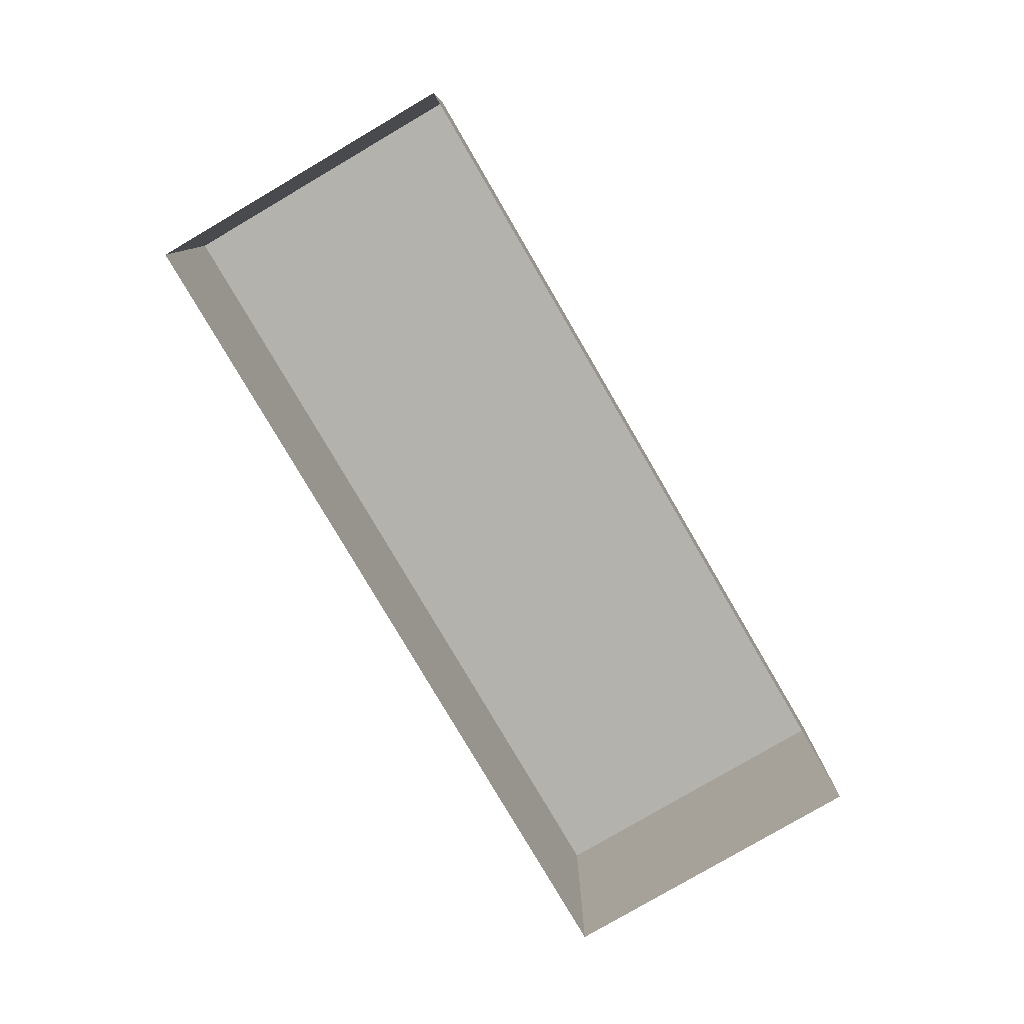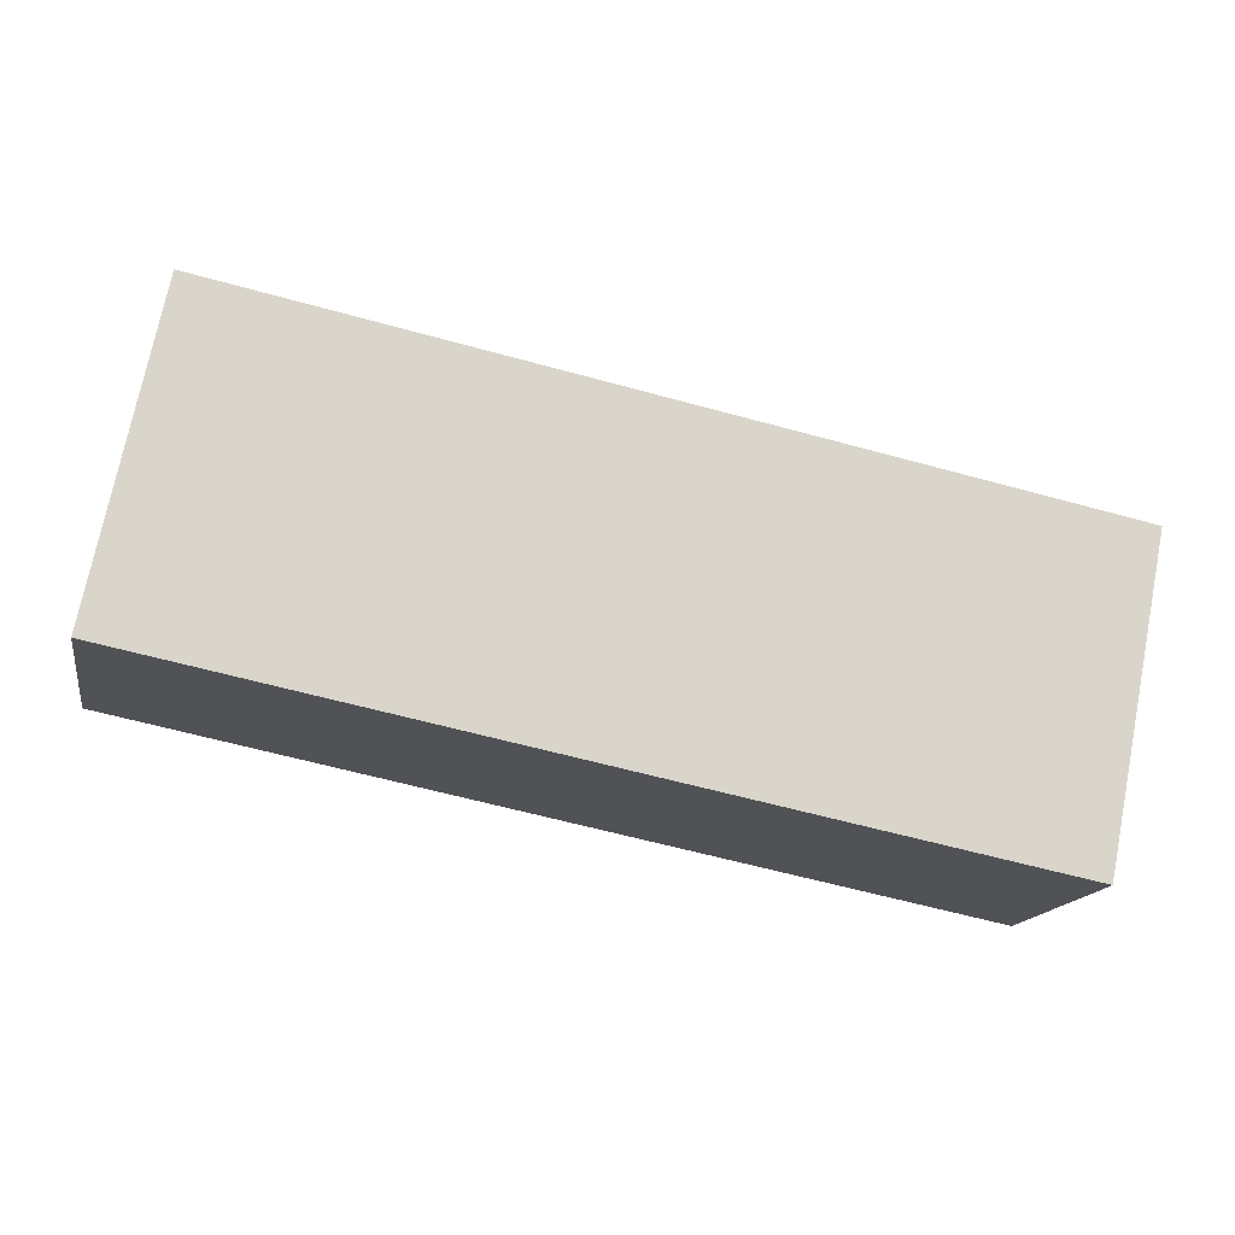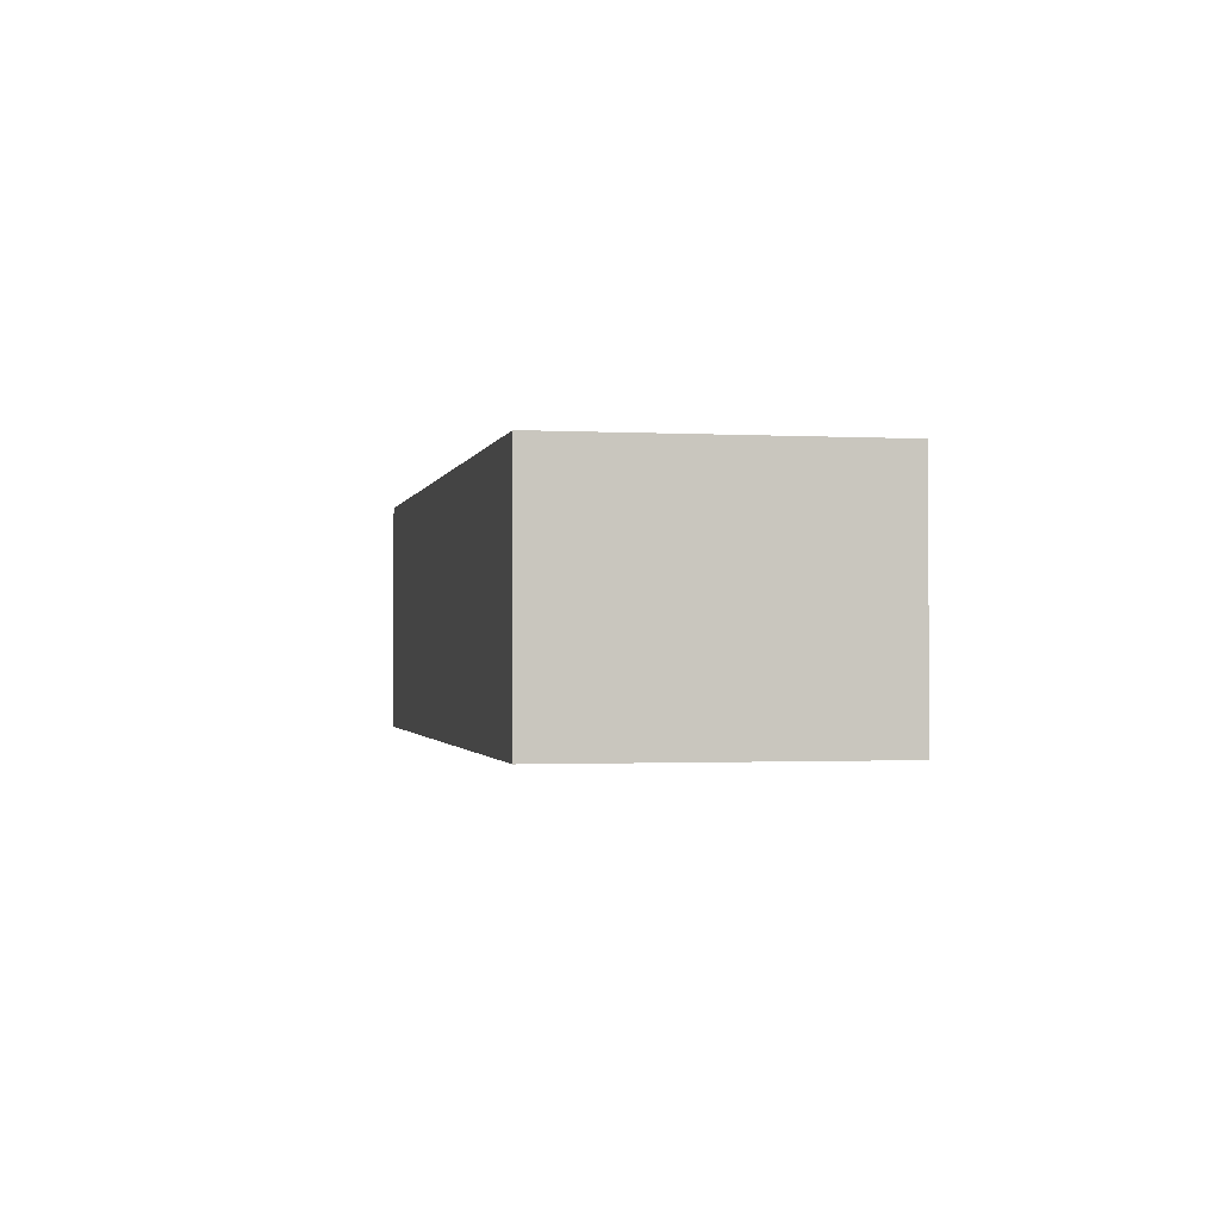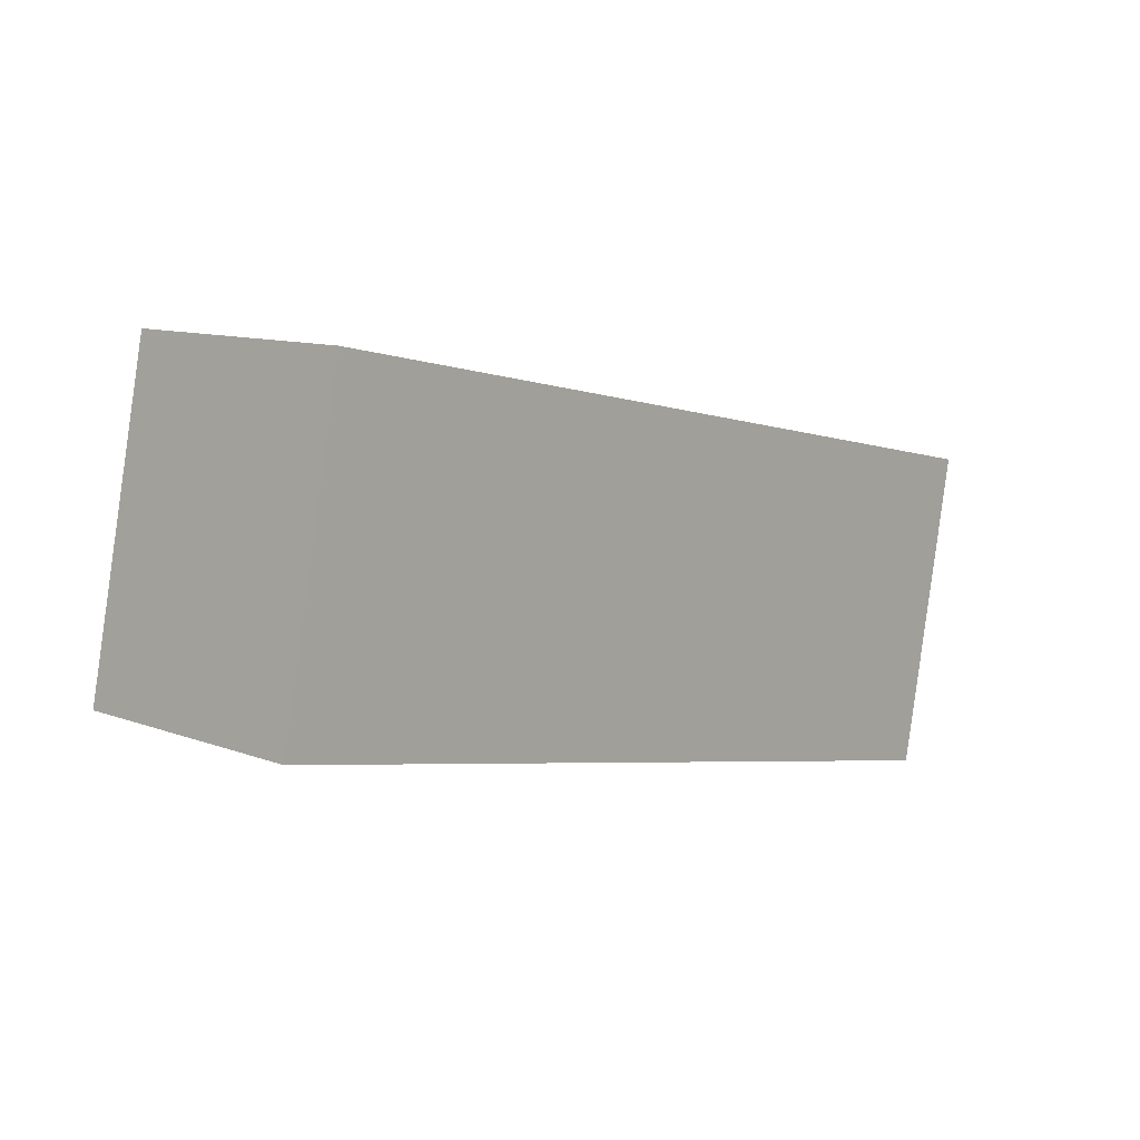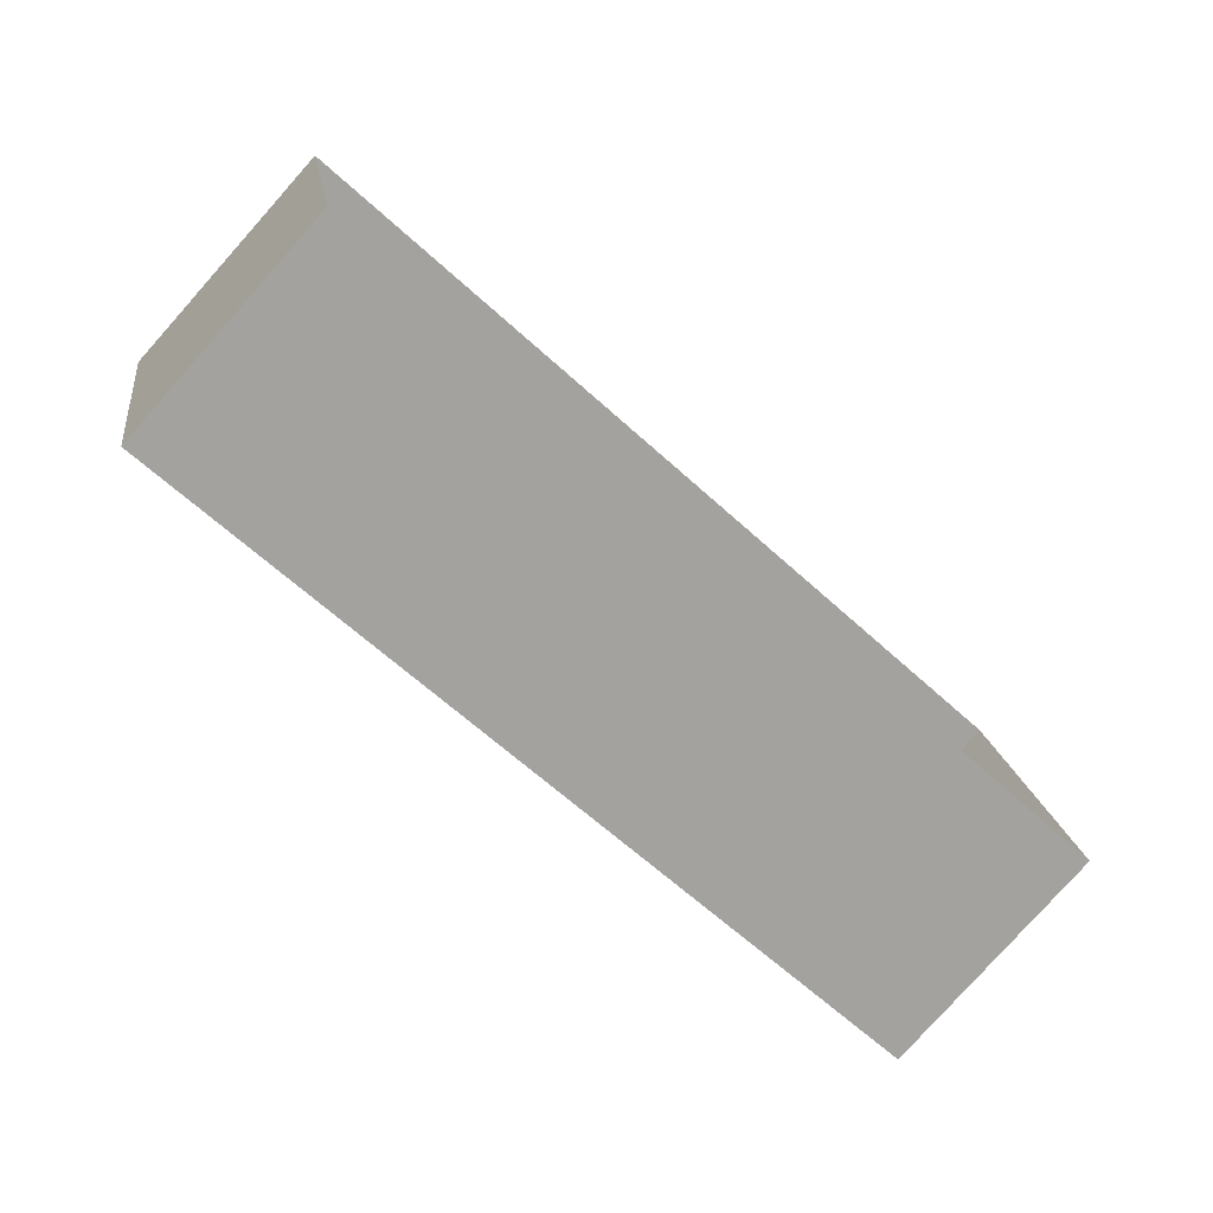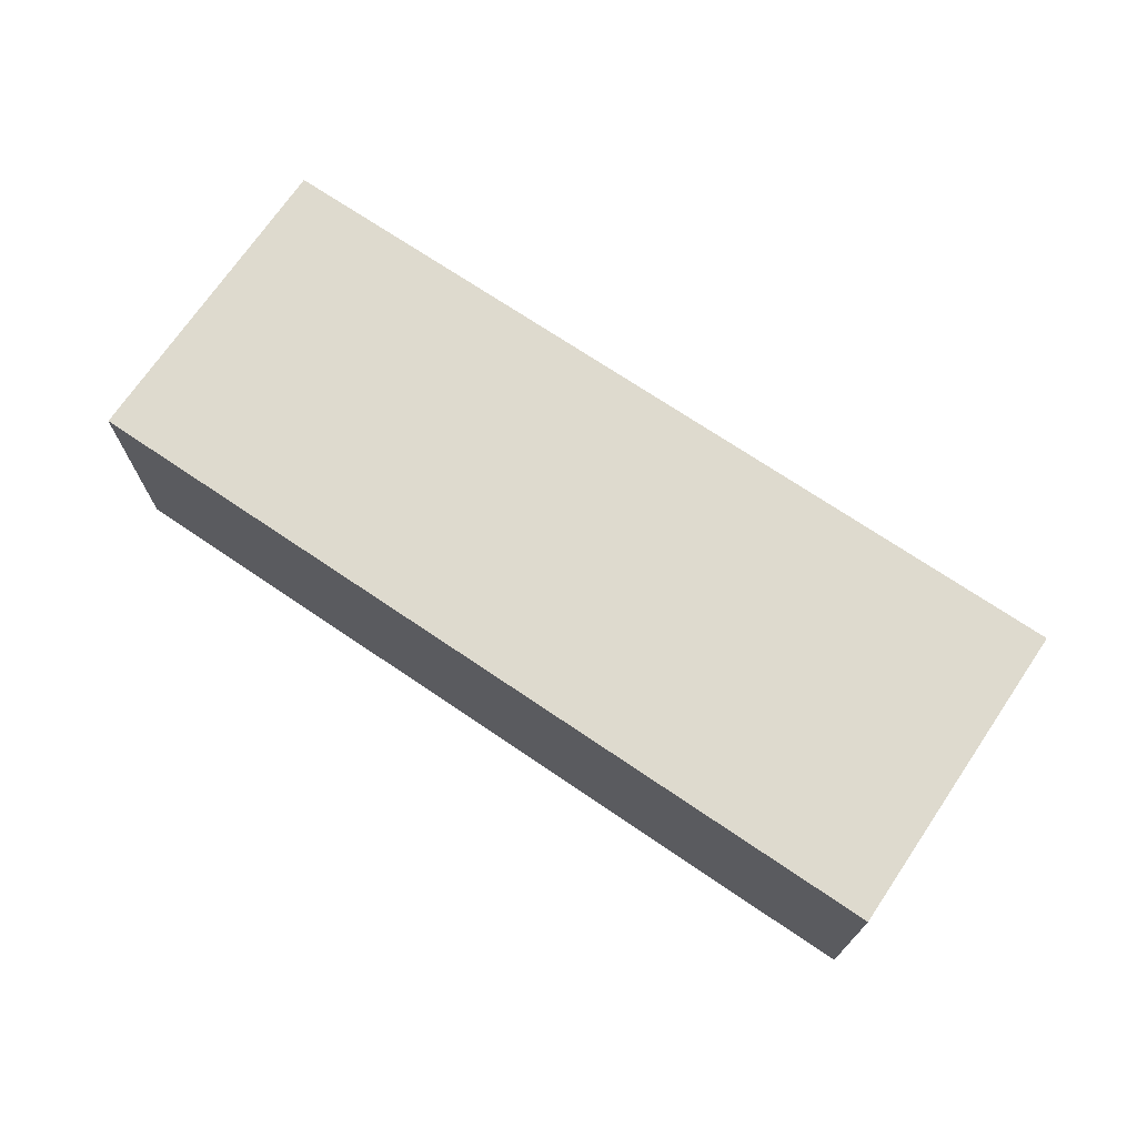
<metadata>
{"format":"obj","ext":"obj","renderer":"f3d","projection":"perspective","resolution":1024,"background":"white","views":[{"elev":-79.5,"azim":-71.1,"up":"+Z"},{"elev":-15.3,"azim":-10.4,"up":"+Y"},{"elev":-1.2,"azim":-112.9,"up":"+Z"},{"elev":10.7,"azim":-47.5,"up":"+Y"},{"elev":-79.8,"azim":138.3,"up":"+Y"},{"elev":71.3,"azim":-157.3,"up":"+Z"}]}
</metadata>
<code>
v -8.945e+04 -9.945e+04 6.678
v -8.945e+04 -9.944e+04 6.678
v -8.944e+04 -9.944e+04 6.677
v -8.944e+04 -9.945e+04 6.677
v -8.945e+04 -9.945e+04 8.996
v -8.944e+04 -9.945e+04 8.995
v -8.944e+04 -9.944e+04 8.995
v -8.945e+04 -9.944e+04 8.996
f 1 2 3
f 4 1 3
f 5 6 7
f 8 5 7
f 5 1 4
f 6 5 4
f 7 3 2
f 8 7 2
f 5 2 1
f 5 8 2
f 6 4 3
f 7 6 3

</code>
